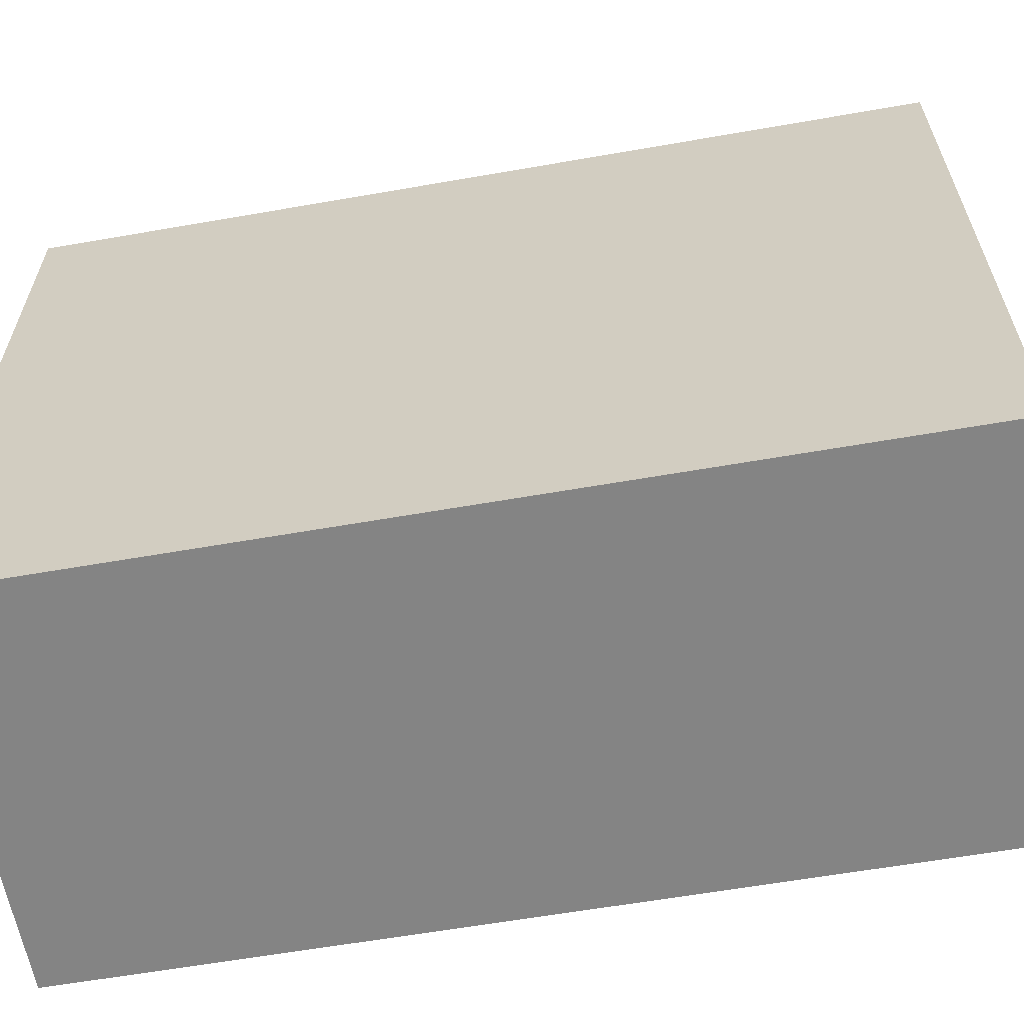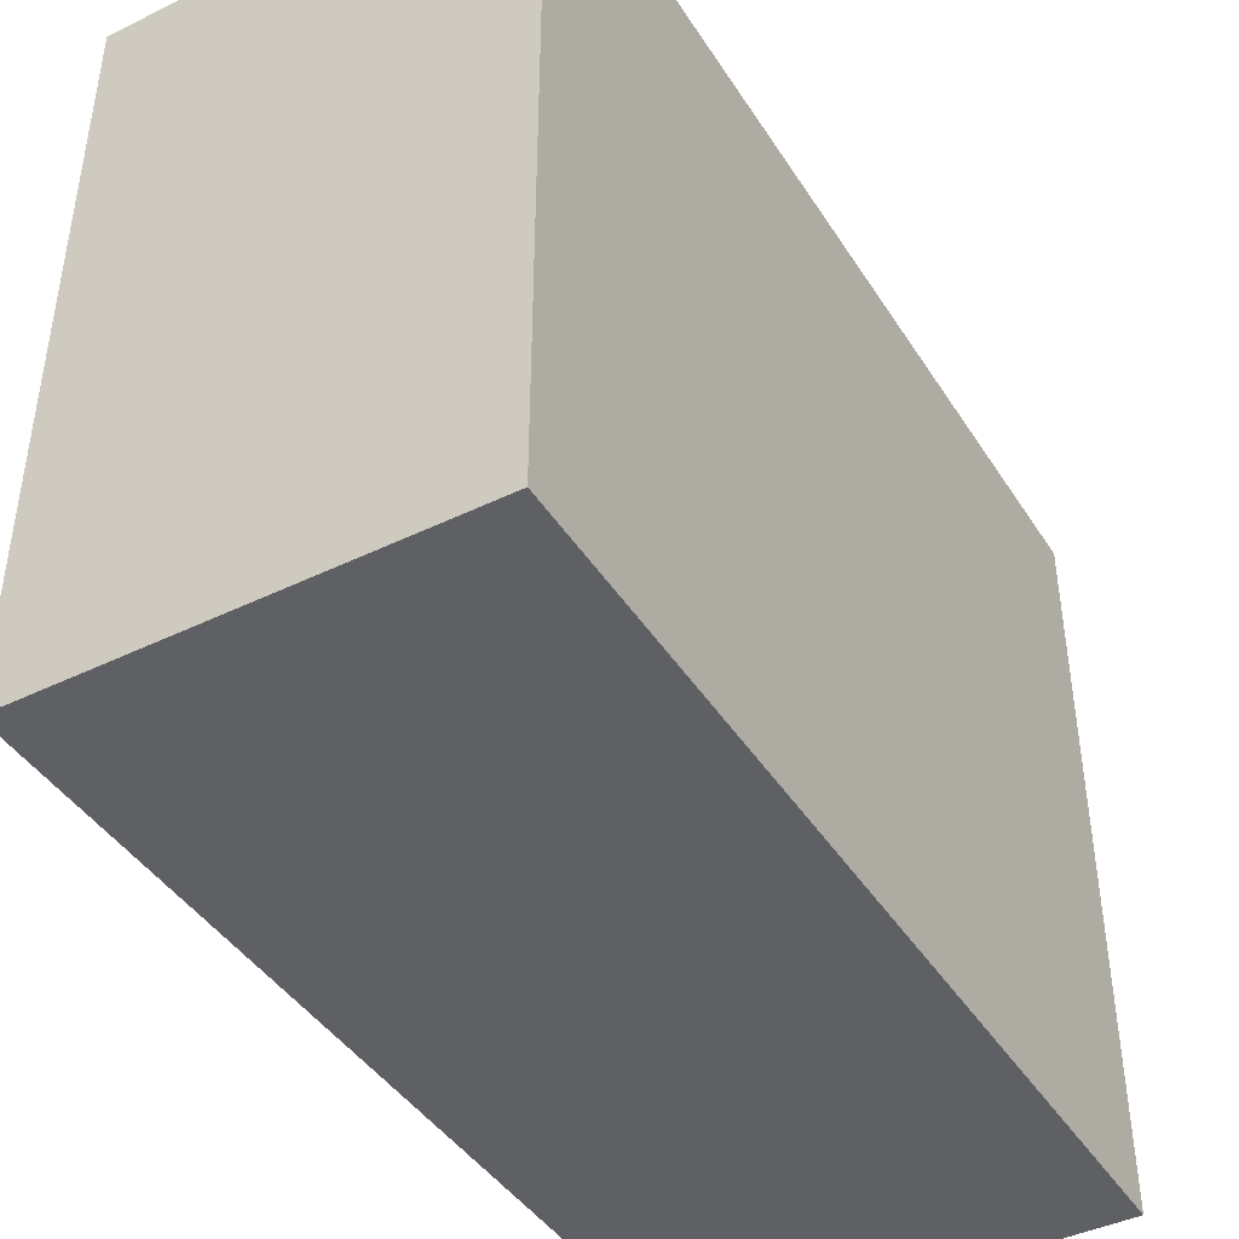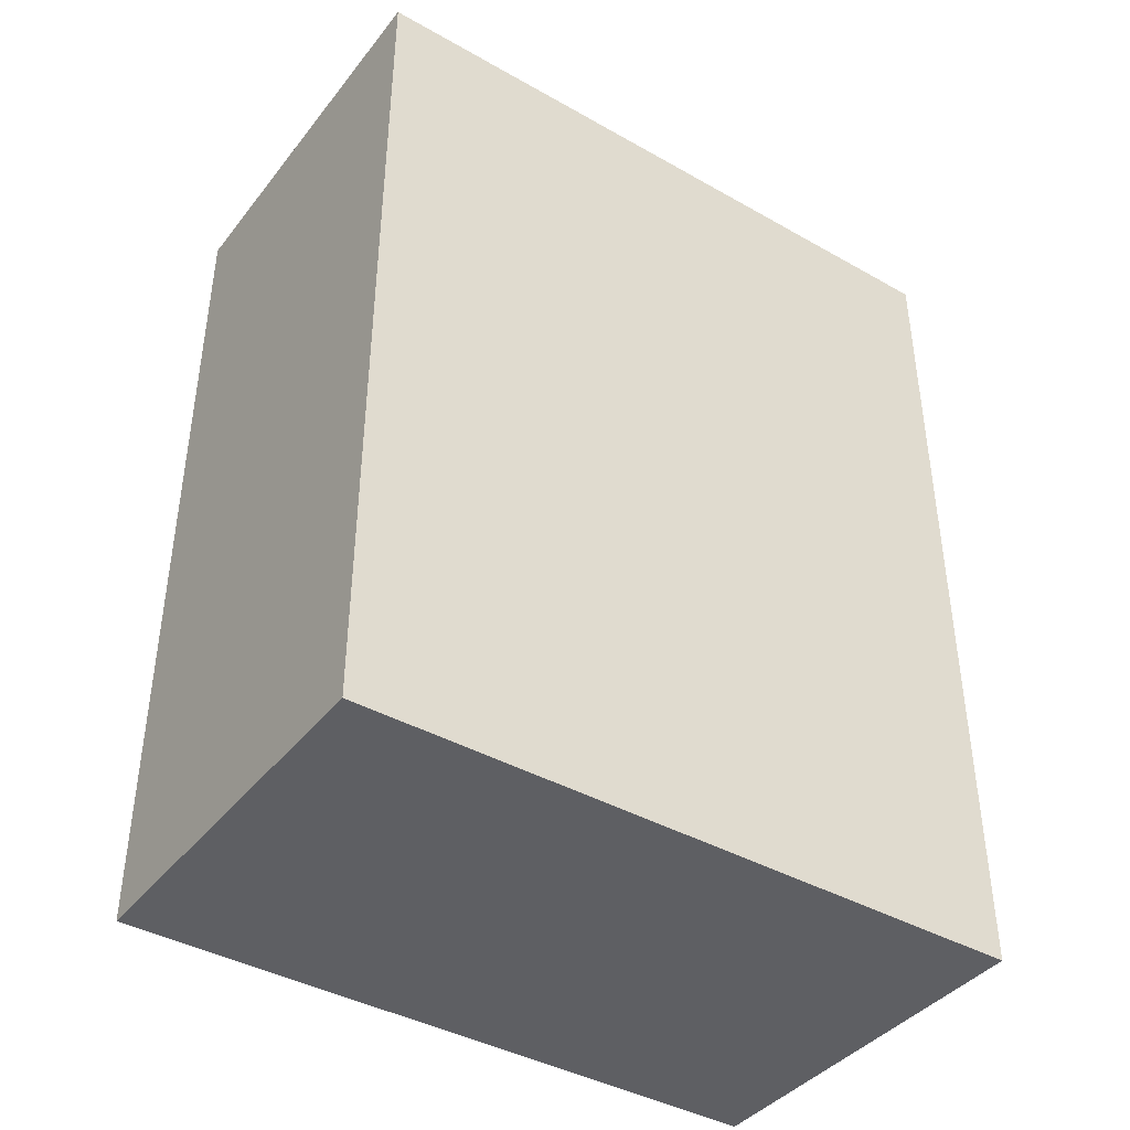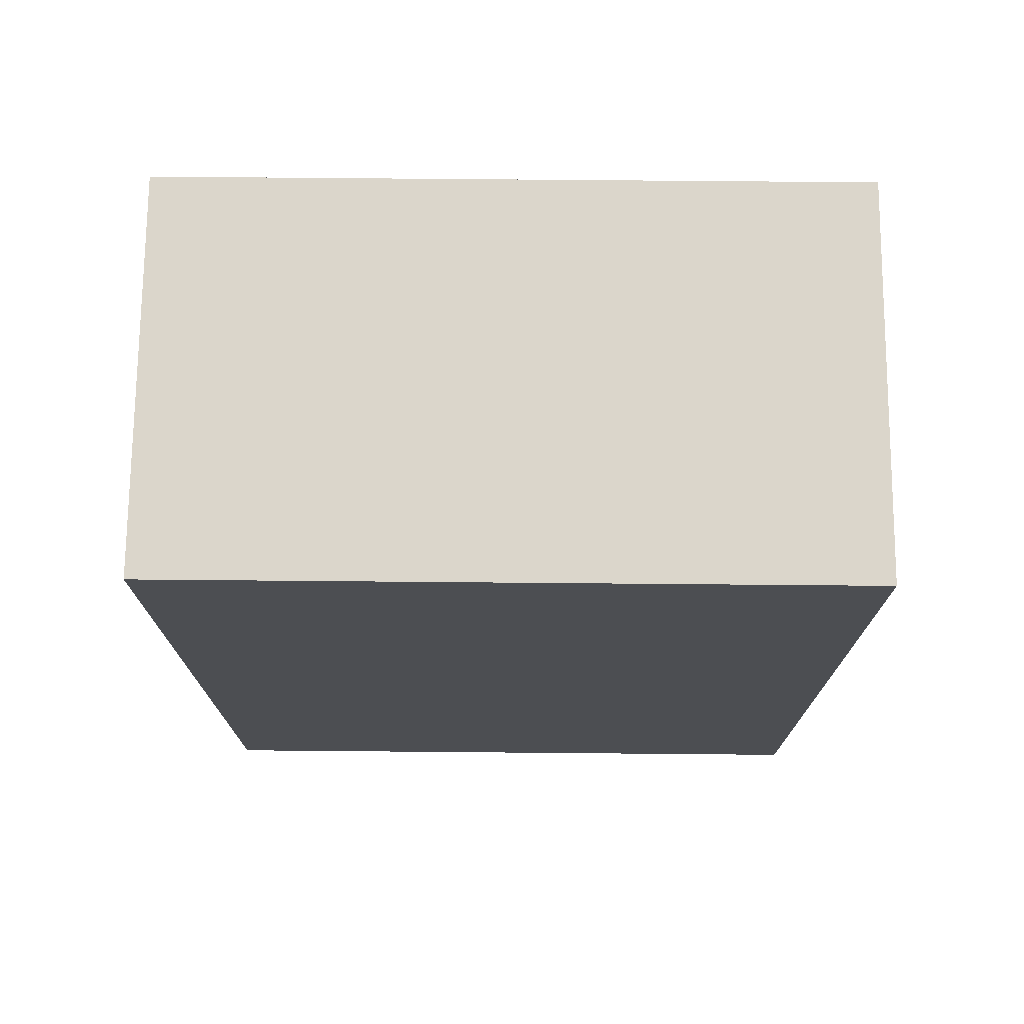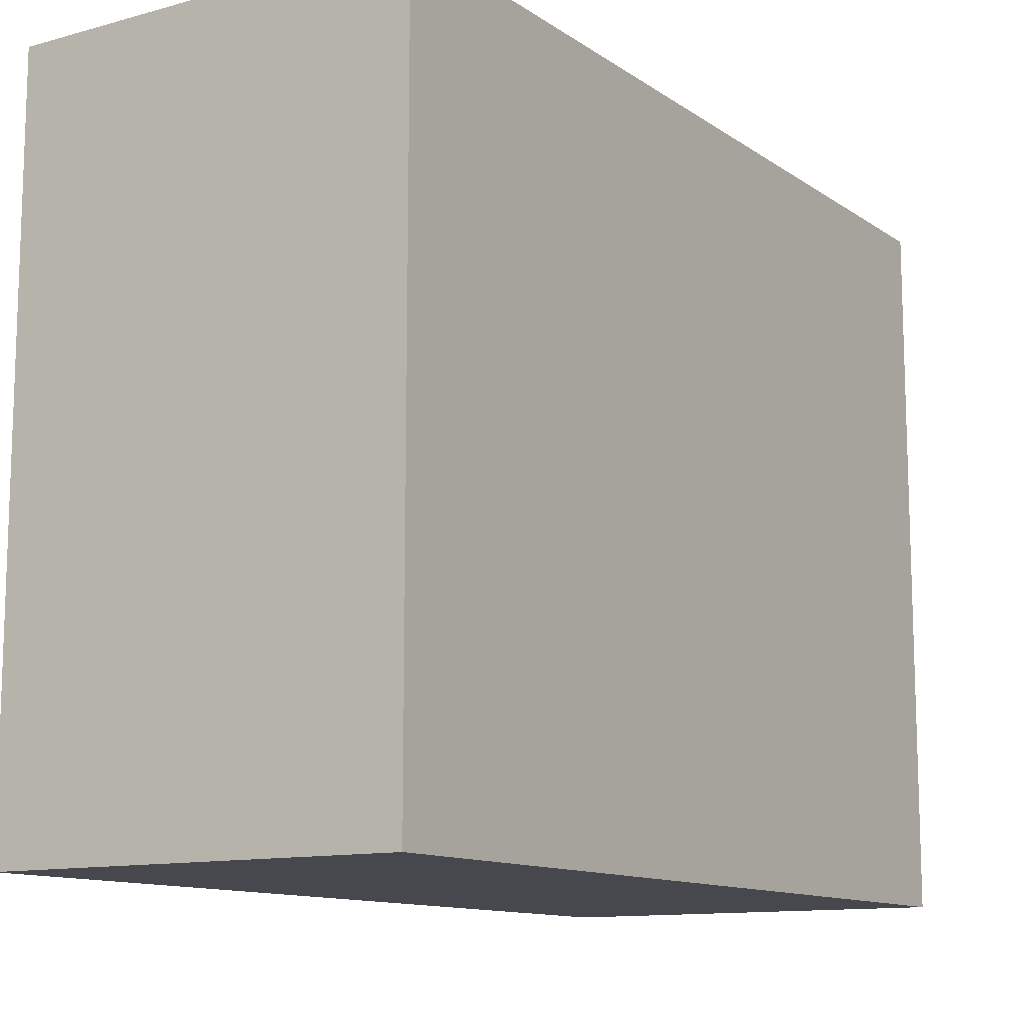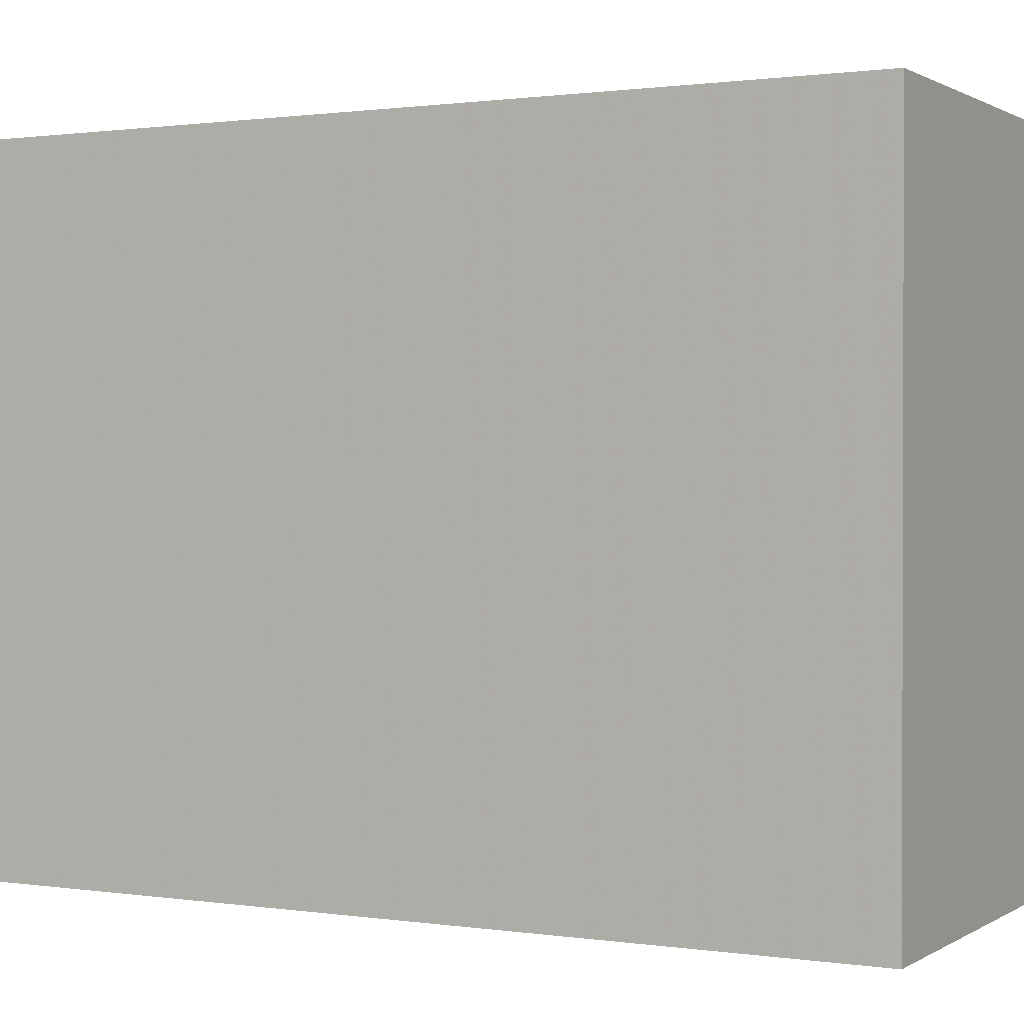
<metadata>
{"format":"obj","ext":"obj","renderer":"f3d","projection":"perspective","resolution":1024,"background":"white","views":[{"elev":-61.3,"azim":100.1,"up":"+Y"},{"elev":-42.8,"azim":-149.9,"up":"+Y"},{"elev":-40.7,"azim":55.4,"up":"+Z"},{"elev":73.5,"azim":-89.5,"up":"+Z"},{"elev":-11.9,"azim":33.1,"up":"+Y"},{"elev":0.9,"azim":118.0,"up":"+Y"}]}
</metadata>
<code>
v 144 2624 1072
v 176 2680 1072
v 144 2680 1072
v 176 2624 1072
v 144 2680 1000
v 176 2624 1000
v 144 2624 1000
v 176 2680 1000
f 1 2 3
f 1 4 2
f 5 6 7
f 5 8 6
f 4 7 6
f 4 1 7
f 3 8 5
f 3 2 8
f 2 6 8
f 2 4 6
f 1 5 7
f 1 3 5

</code>
